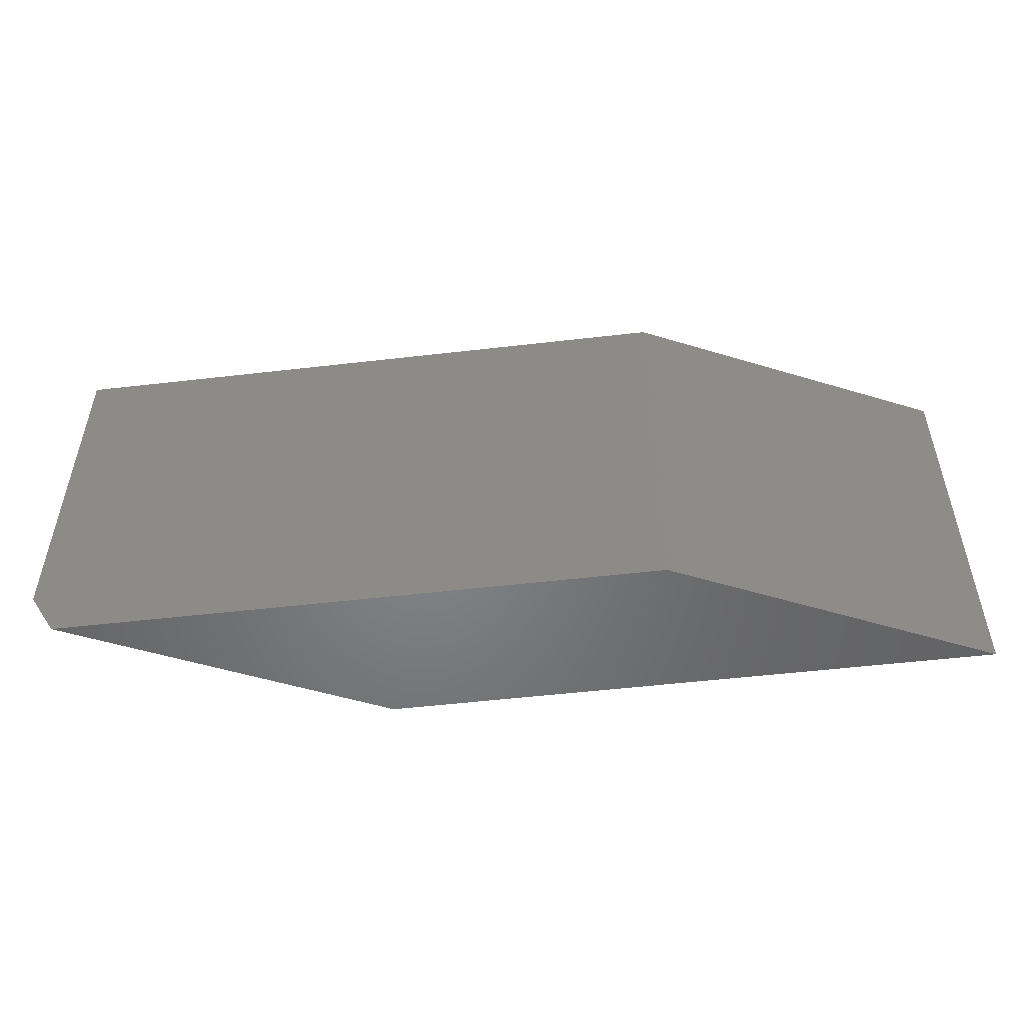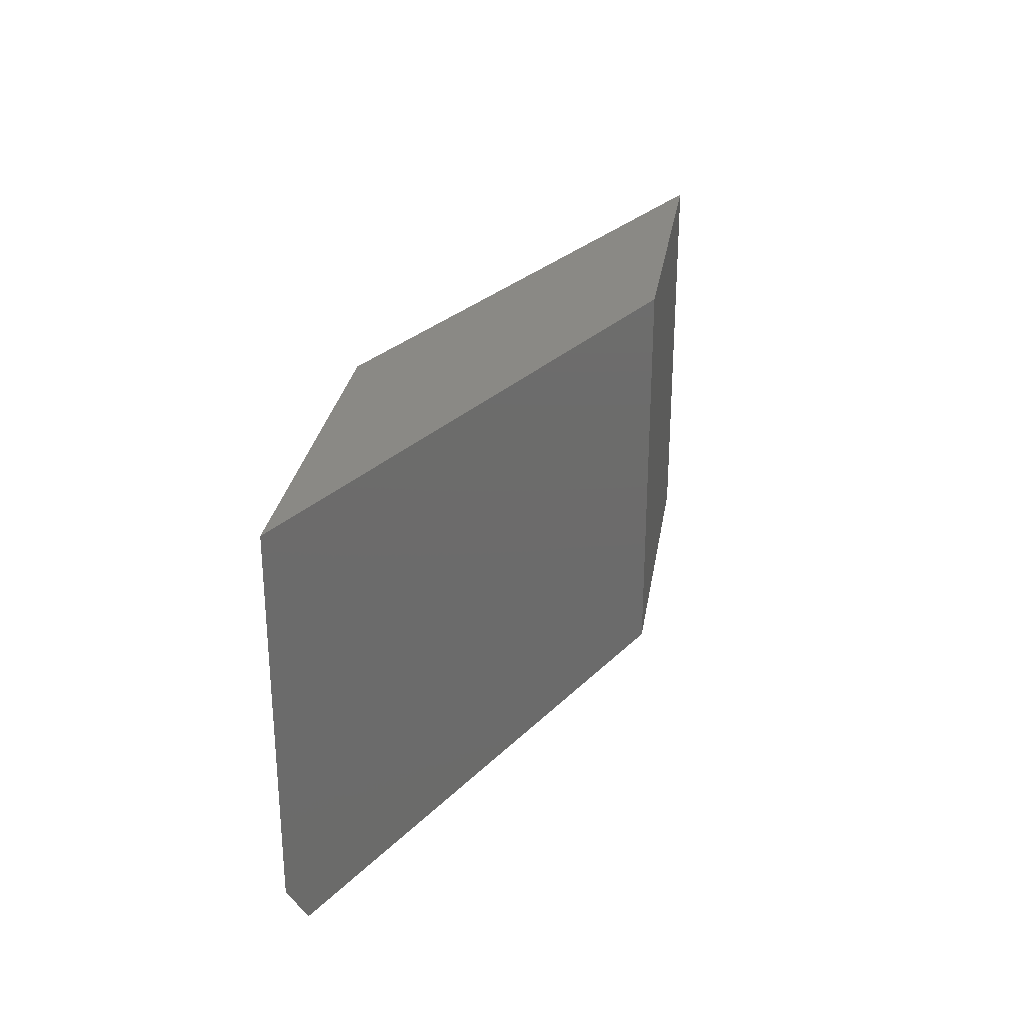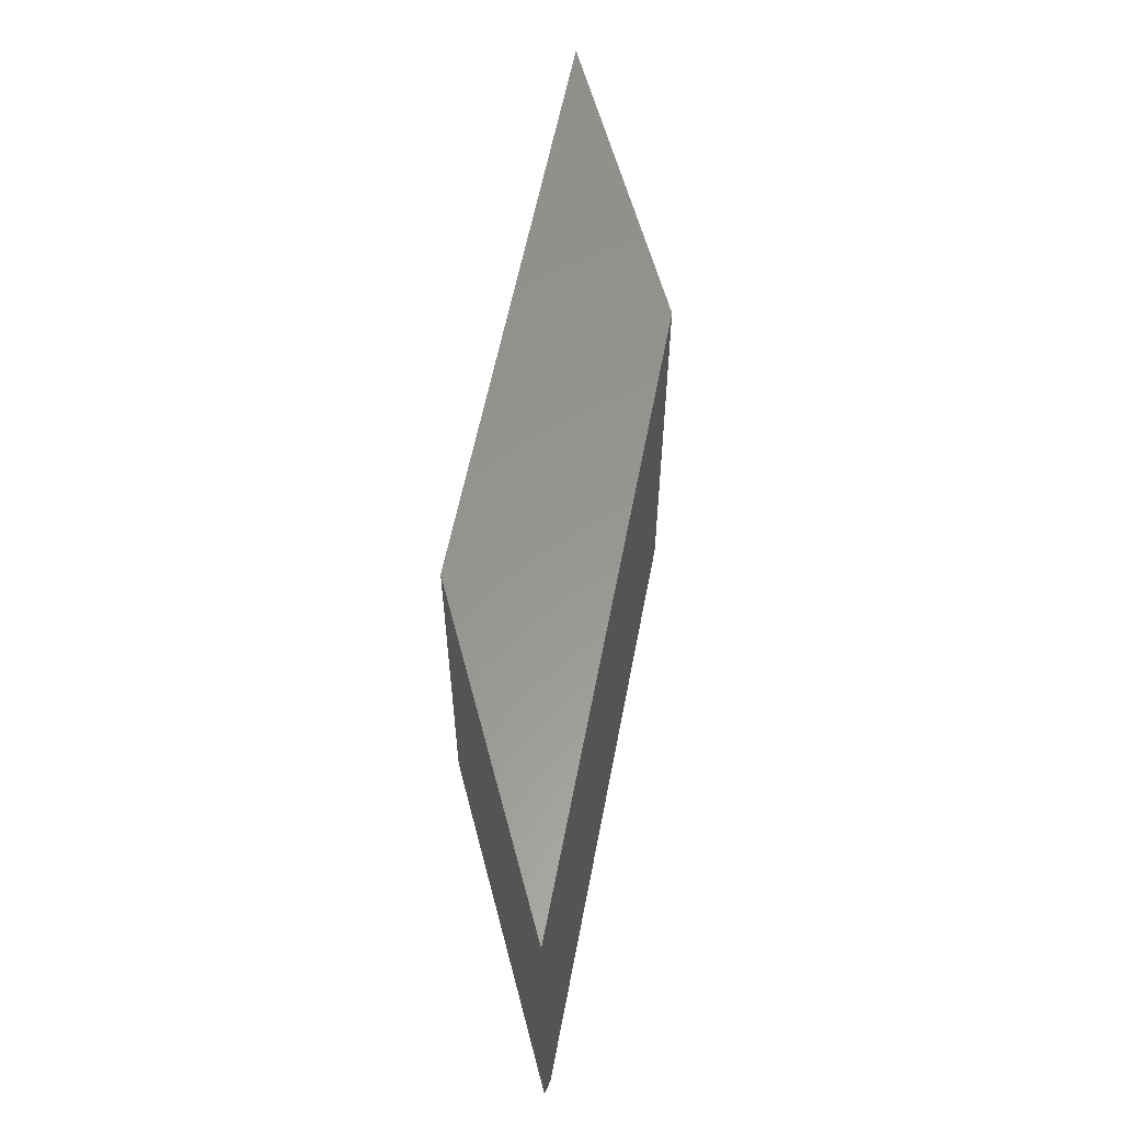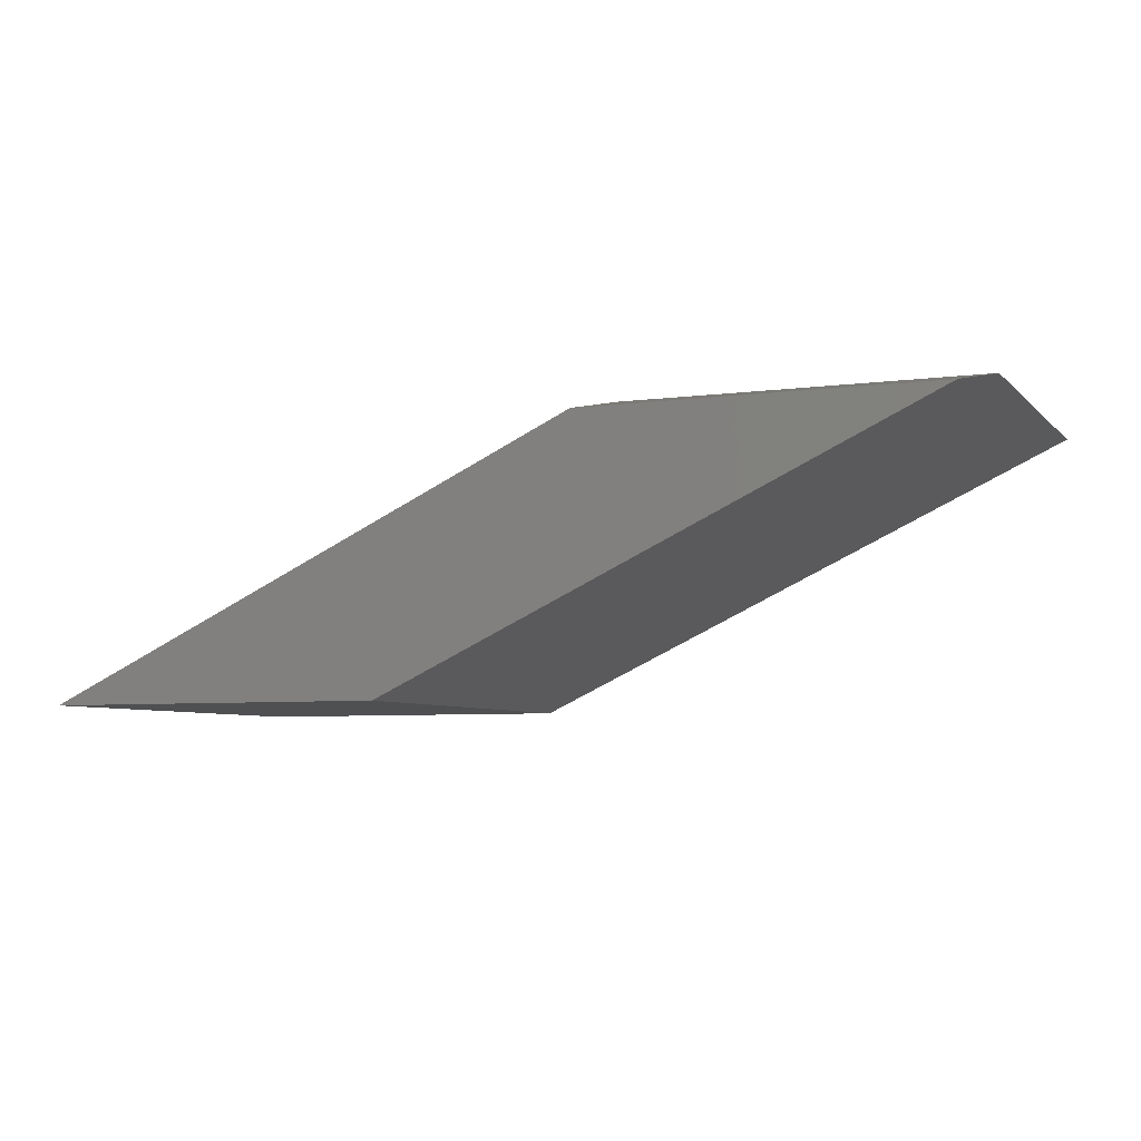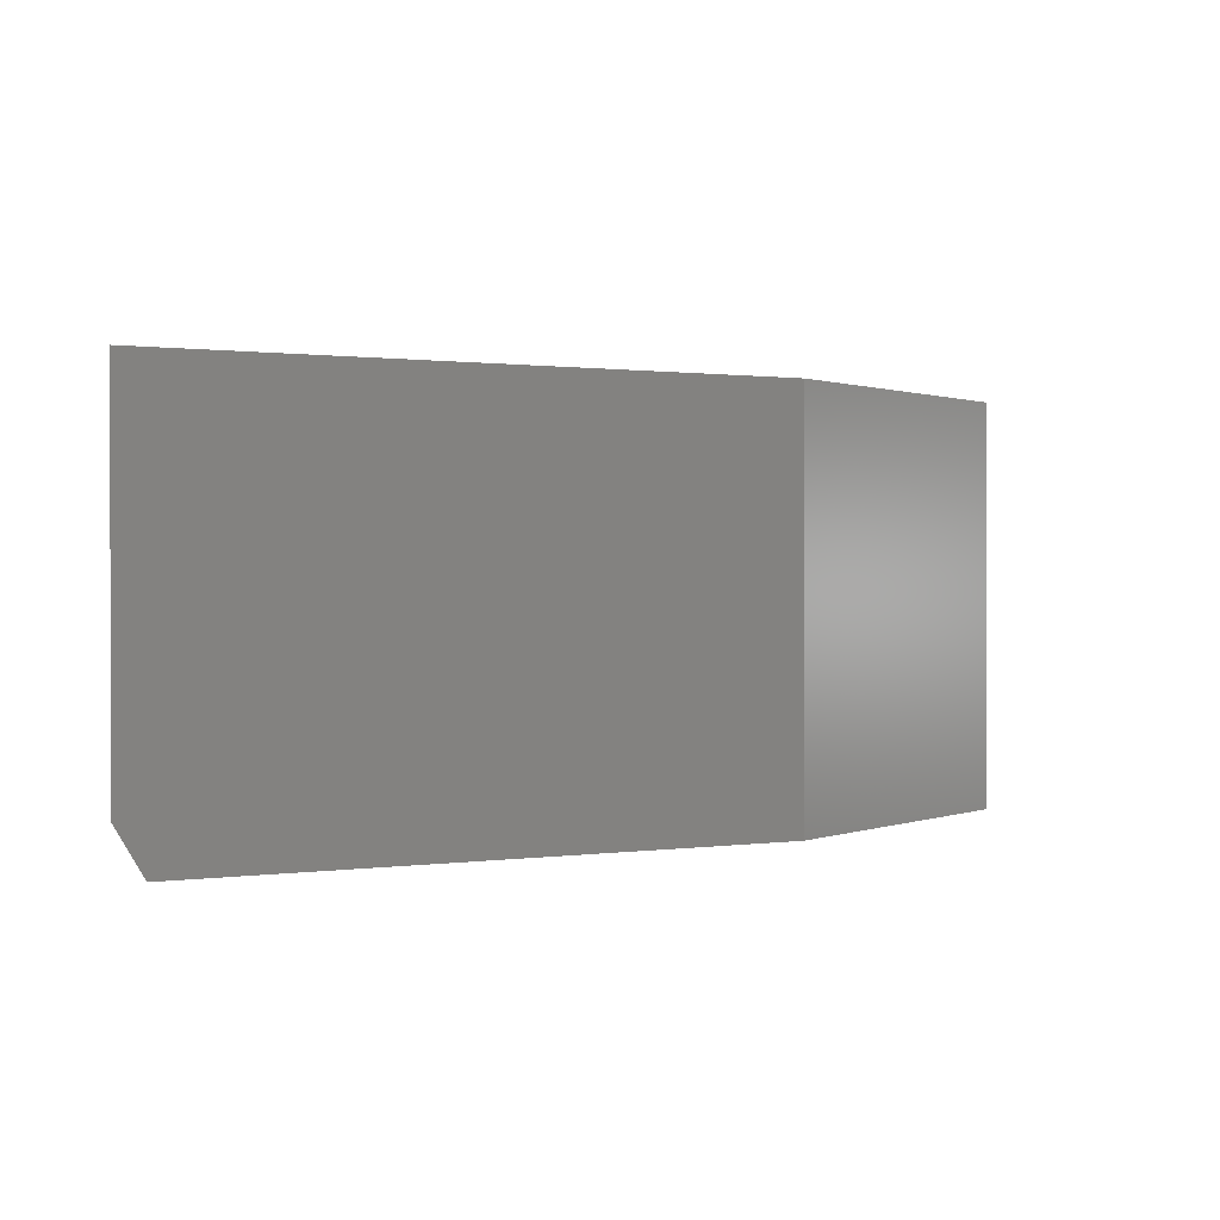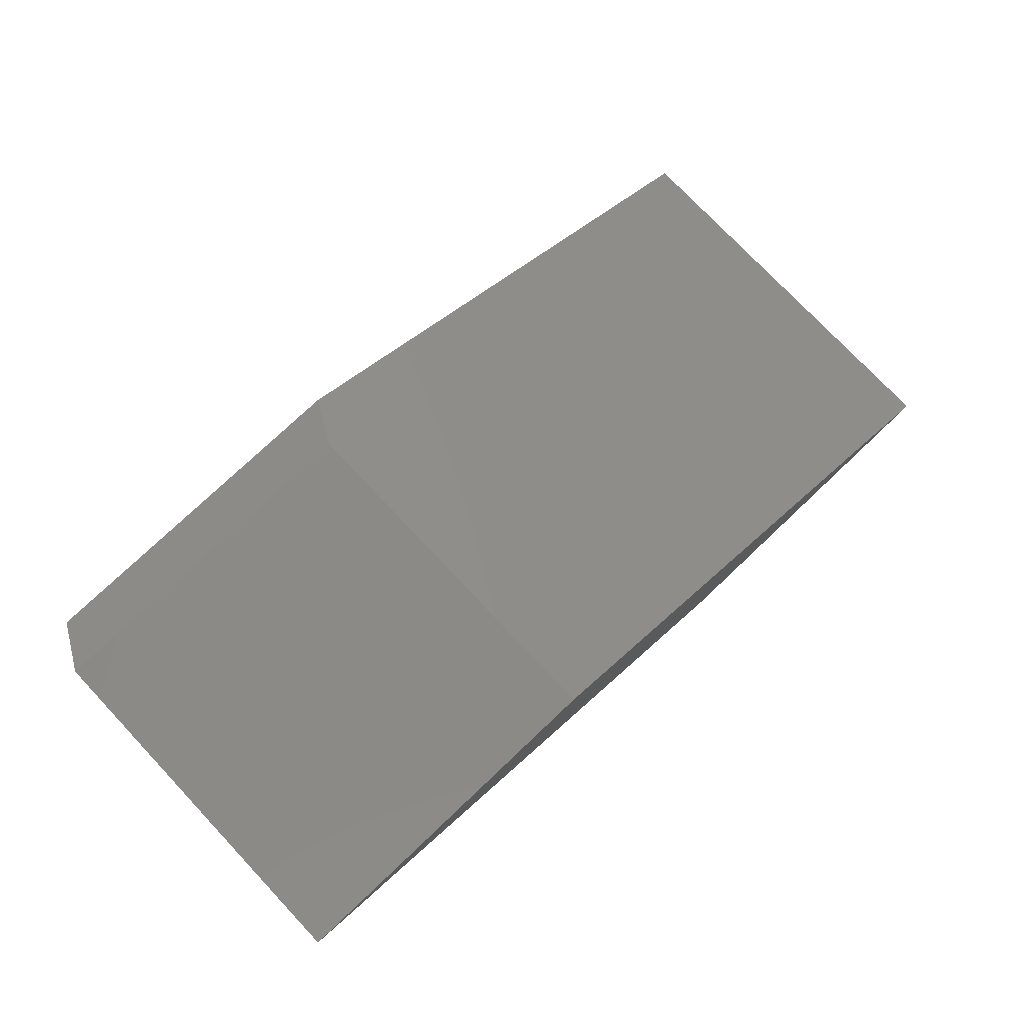
<metadata>
{"format":"stl","ext":"stl","renderer":"f3d","projection":"perspective","resolution":1024,"background":"white","views":[{"elev":-51.8,"azim":161.8,"up":"+Y"},{"elev":28.1,"azim":99.0,"up":"+Y"},{"elev":58.4,"azim":75.4,"up":"+Y"},{"elev":-5.8,"azim":22.5,"up":"+Z"},{"elev":0.8,"azim":127.3,"up":"+Y"},{"elev":76.5,"azim":136.6,"up":"+Z"}]}
</metadata>
<code>
# stl→obj: 10 verts, 16 faces
v -0.4375 -0.5391 -0.2188
v 0.0125 -0.5391 -0.2188
v 0.2671 -0.5391 0.1156
v 0.7171 -0.5391 0.1156
v -0.4375 0 -0.2188
v 0.3 6.037e-17 0.1313
v 0.3 -0.4766 0.1313
v 0.75 8.535e-17 0.1313
v 0.75 -0.4766 0.1313
v 0.0125 2.498e-17 -0.2188
f 1 2 3
f 3 2 4
f 5 1 6
f 6 1 3
f 6 3 7
f 8 6 9
f 9 6 7
f 2 10 4
f 4 10 8
f 4 8 9
f 3 4 7
f 7 4 9
f 5 6 10
f 10 6 8
f 5 10 1
f 1 10 2

</code>
